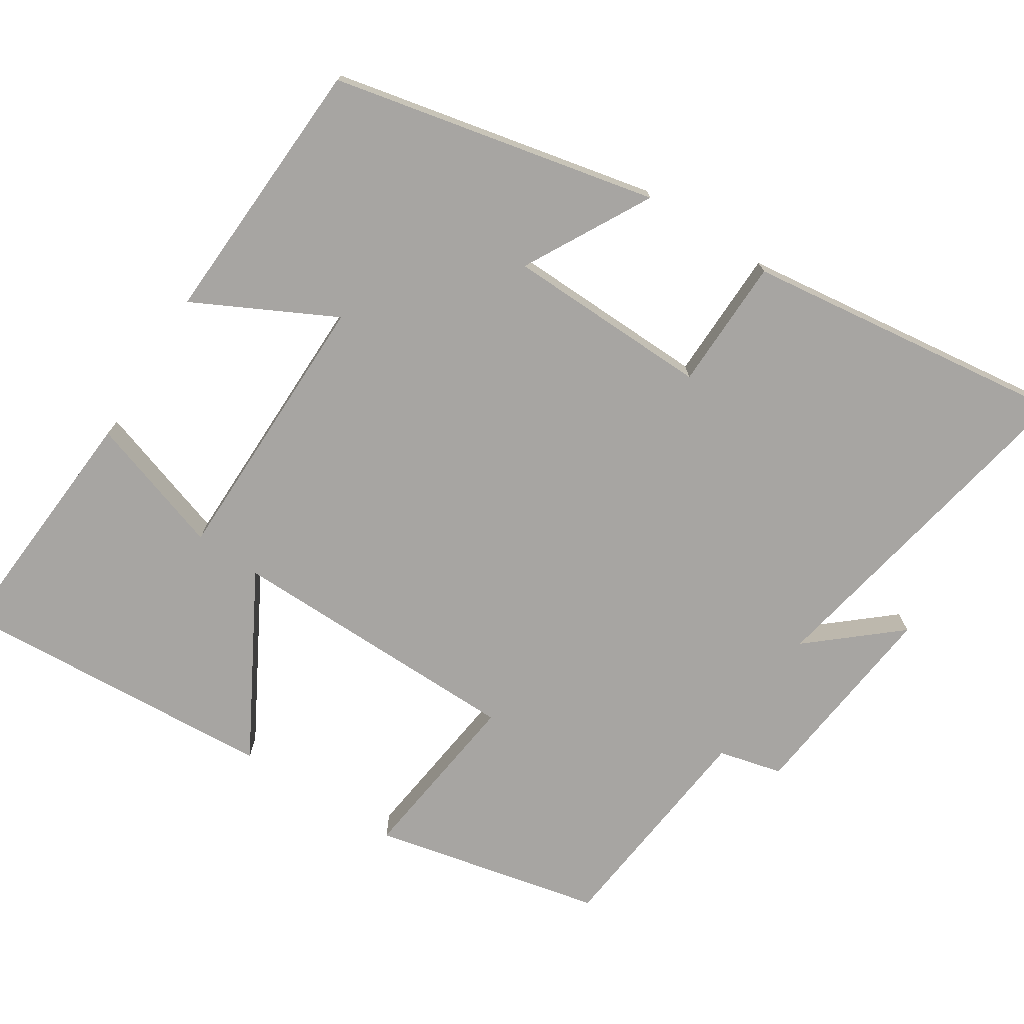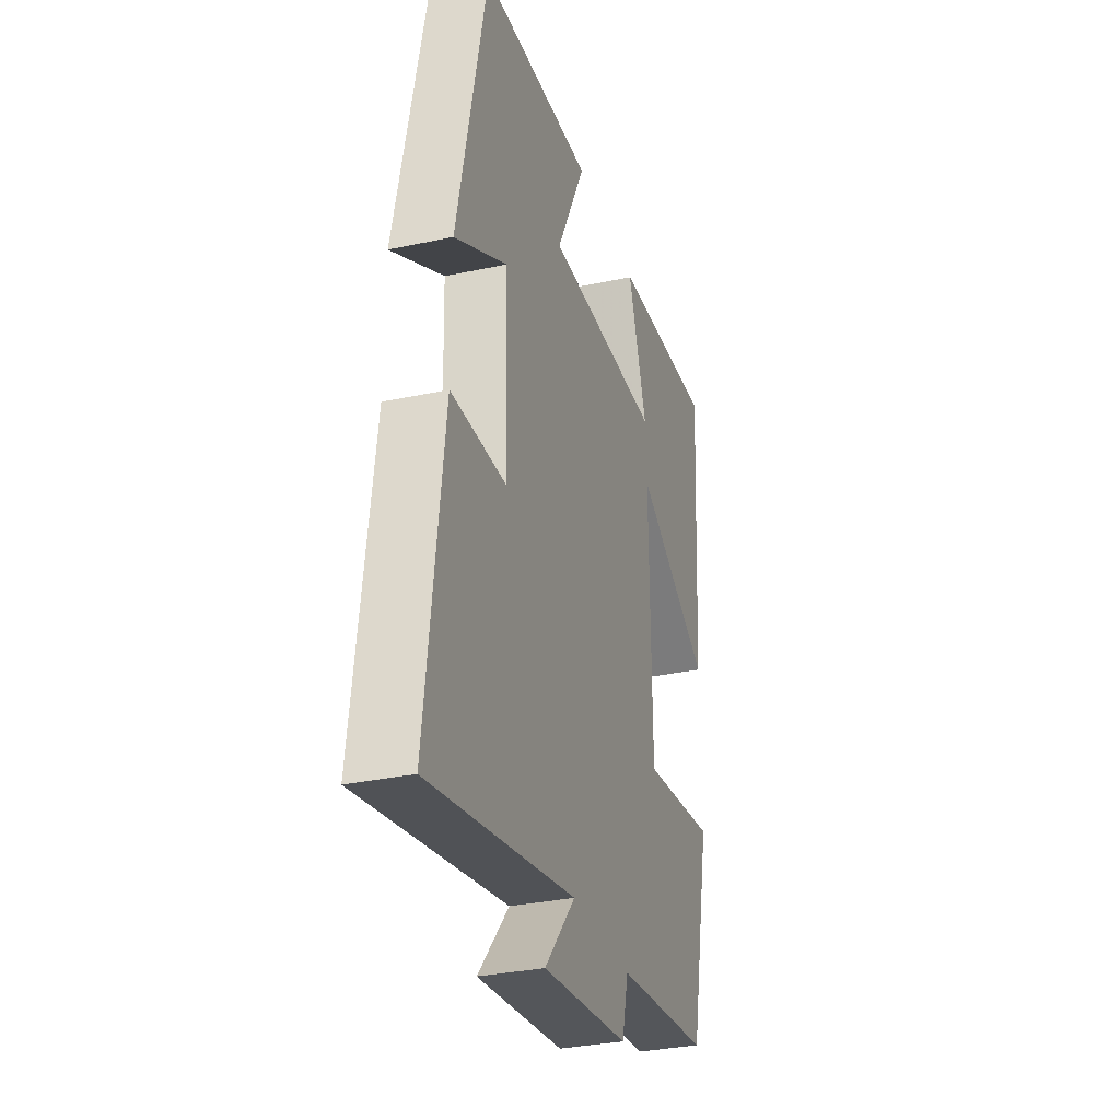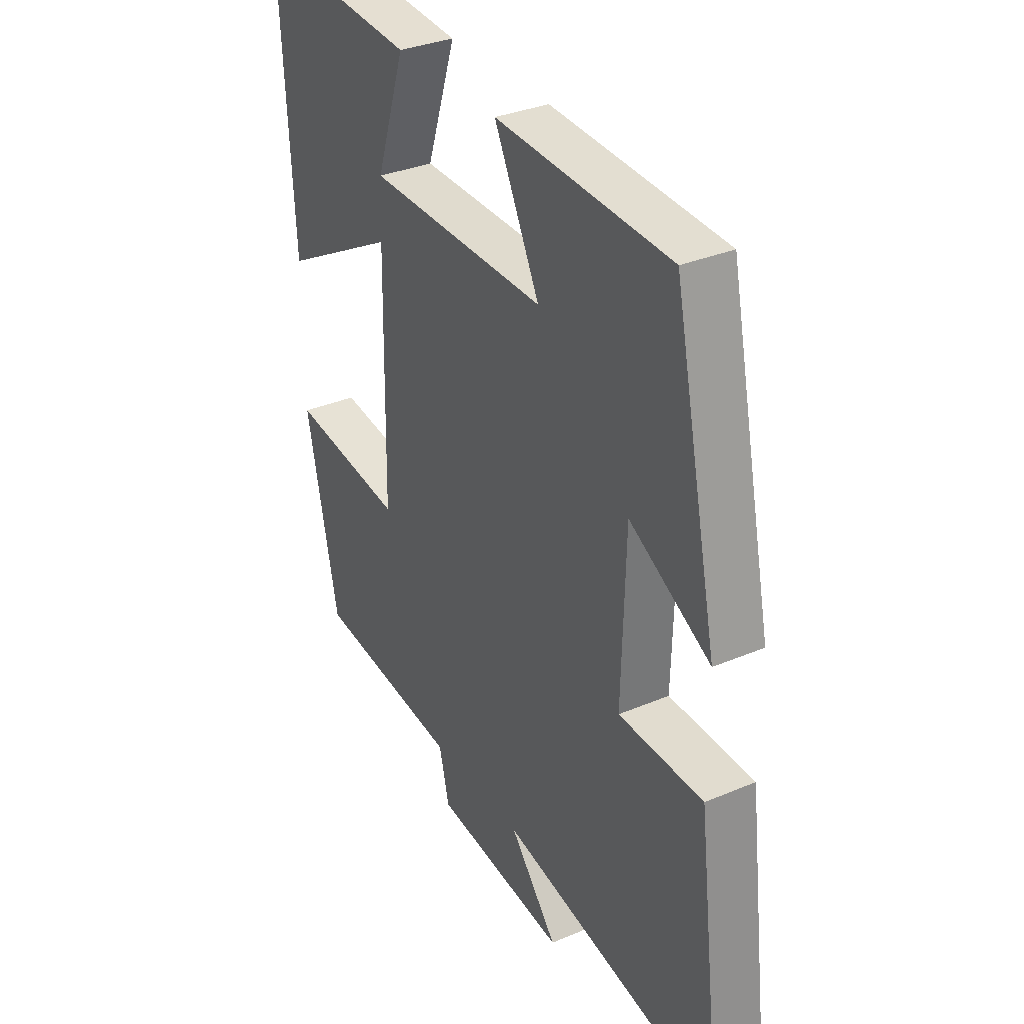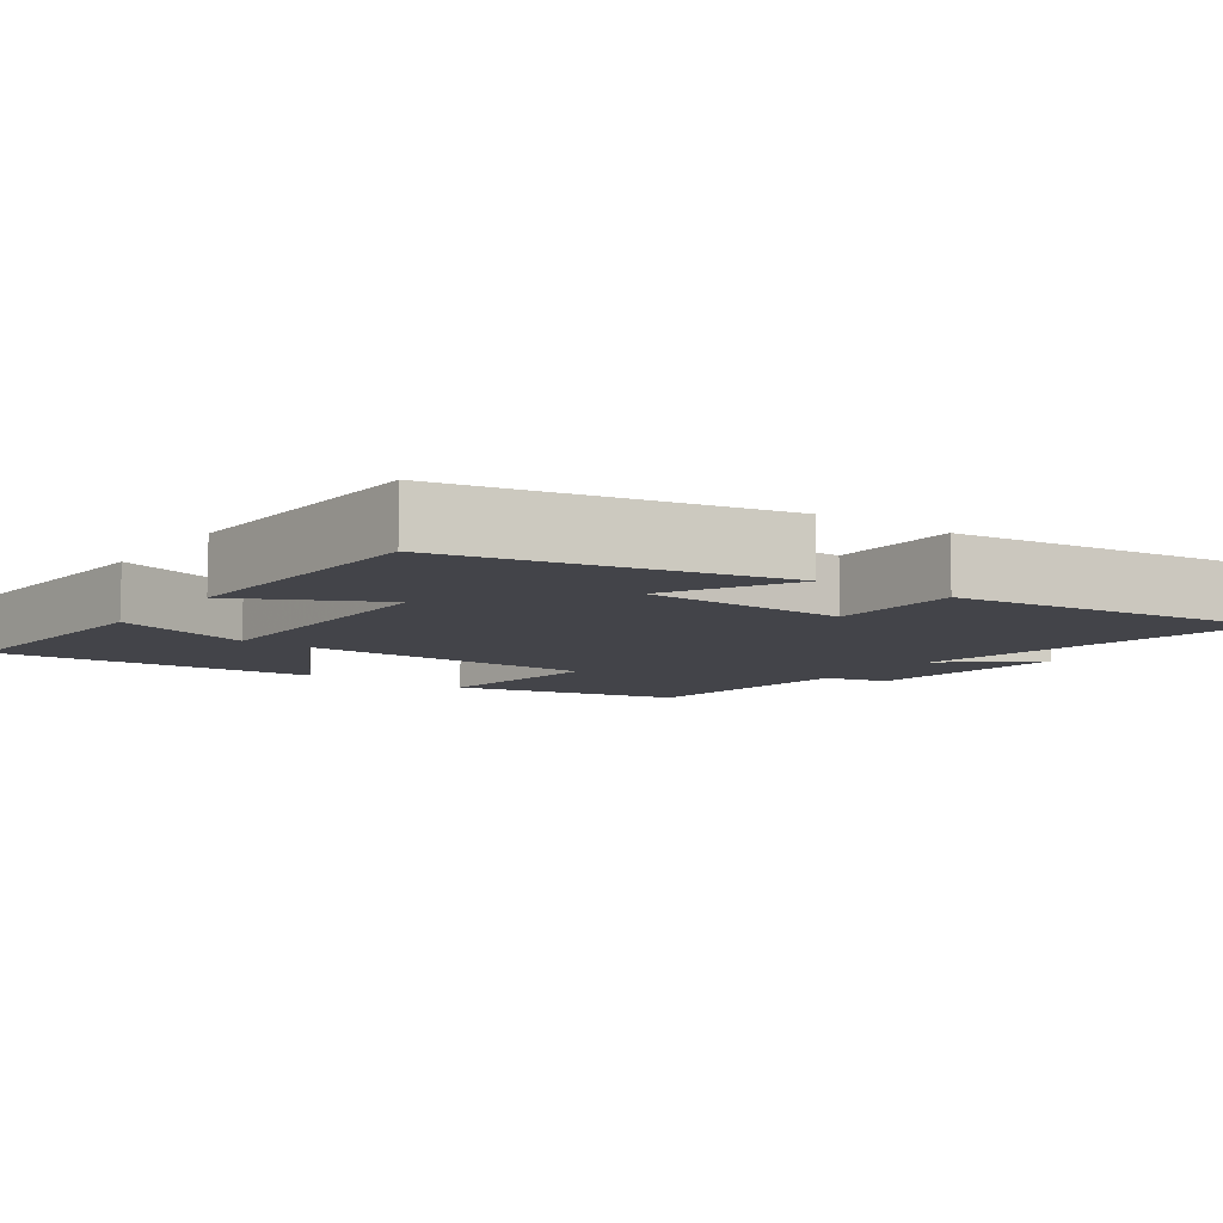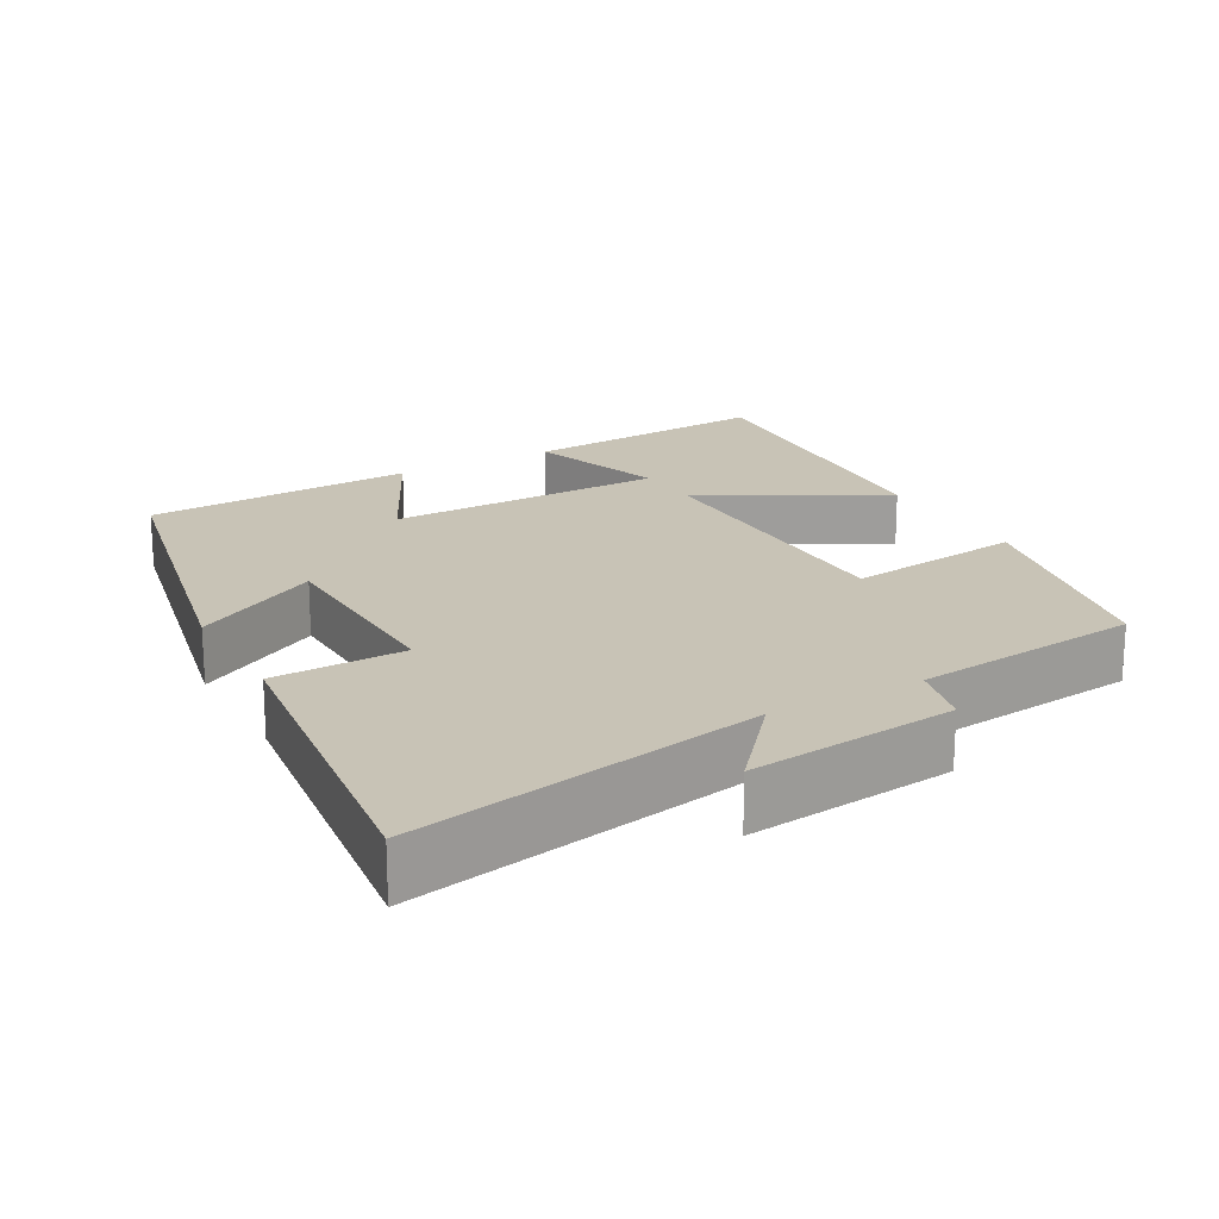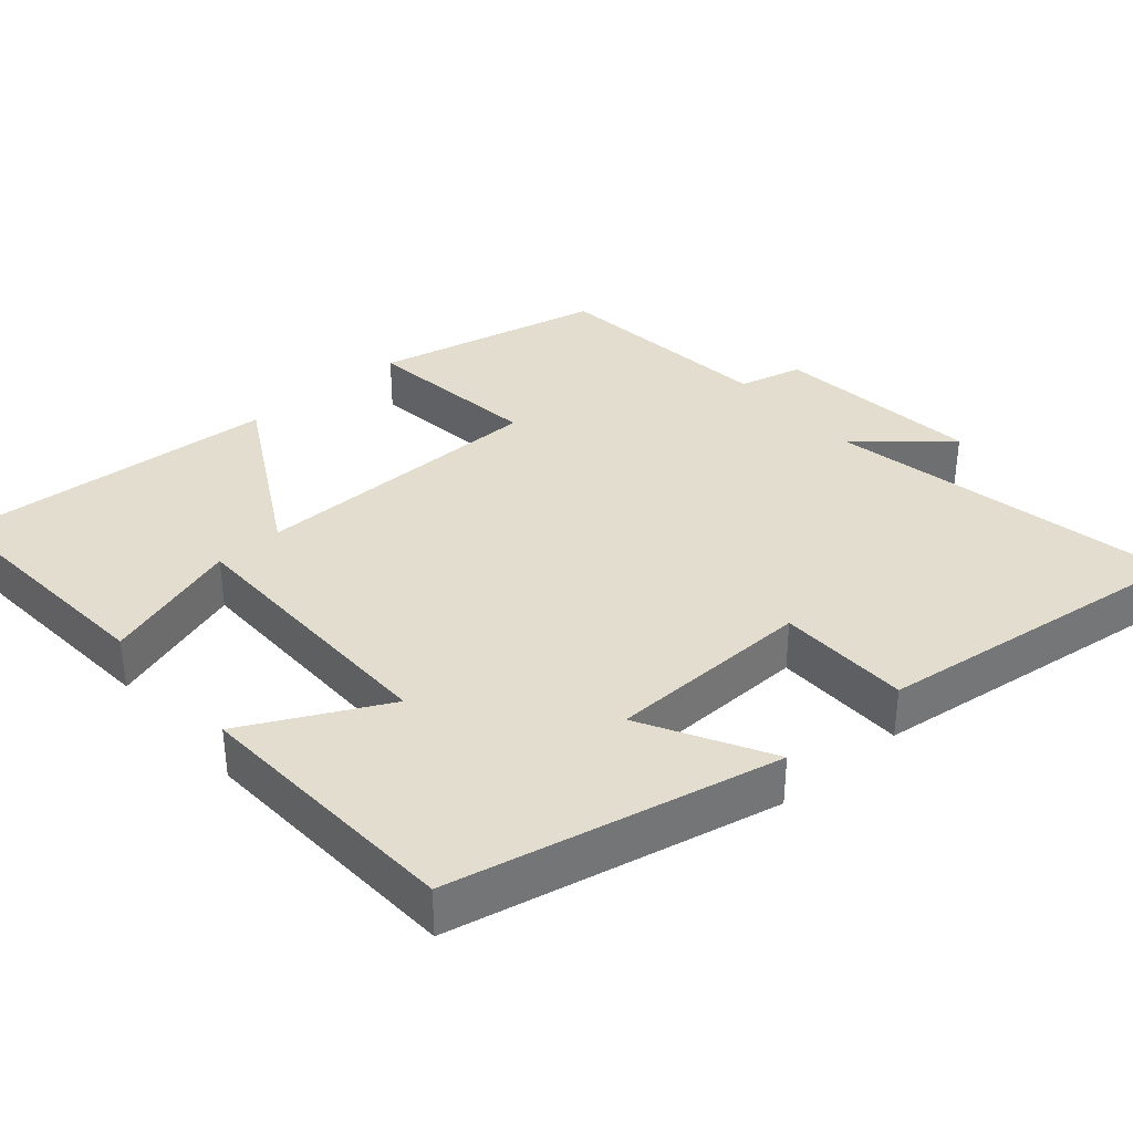
<metadata>
{"format":"obj","ext":"obj","renderer":"f3d","projection":"perspective","resolution":1024,"background":"white","views":[{"elev":-73.9,"azim":57.5,"up":"+Y"},{"elev":-31.9,"azim":106.8,"up":"+Z"},{"elev":33.1,"azim":59.7,"up":"+Z"},{"elev":-8.5,"azim":54.7,"up":"+Y"},{"elev":19.4,"azim":150.9,"up":"+Y"},{"elev":35.6,"azim":49.2,"up":"+Y"}]}
</metadata>
<code>
v -0.432 0.07 -0.466
v -0.5 0.07 -0.153
v -0.258 0.07 -0.184
v -0.252 0.07 0.22
v -0.5 0.07 0.083
v -0.527 0.07 0.525
v -0.186 0.07 0.5
v -0.248 0.07 0.313
v 0.132 0.07 0.309
v 0.036 0.07 0.5
v 0.406 0.07 0.481
v 0.5 0.07 0.039
v 0.329 0.07 0.133
v 0.321 0.07 -0.145
v 0.5 0.07 -0.149
v 0.555 0.07 -0.593
v 0.079 0.07 -0.5
v 0.18 0.07 -0.619
v -0.102 0.07 -0.587
v -0.123 0.07 -0.5
v -0.432 0 -0.466
v -0.5 0 -0.153
v -0.258 0 -0.184
v -0.252 0 0.22
v -0.5 0 0.083
v -0.527 0 0.525
v -0.186 0 0.5
v -0.248 0 0.313
v 0.132 0 0.309
v 0.036 0 0.5
v 0.406 0 0.481
v 0.5 0 0.039
v 0.329 0 0.133
v 0.321 0 -0.145
v 0.5 0 -0.149
v 0.555 0 -0.593
v 0.079 0 -0.5
v 0.18 0 -0.619
v -0.102 0 -0.587
v -0.123 0 -0.5
f 17 18 19 20
f 1 2 3
f 20 1 3
f 17 20 3
f 16 17 3
f 15 16 3
f 14 15 3
f 13 14 3 4
f 11 12 13
f 10 11 13
f 9 10 13
f 8 9 13 4
f 5 6 7 8
f 4 5 8
f 40 39 38 37
f 23 22 21
f 23 21 40
f 23 40 37
f 23 37 36
f 23 36 35
f 23 35 34
f 24 23 34 33
f 33 32 31
f 33 31 30
f 33 30 29
f 24 33 29 28
f 28 27 26 25
f 28 25 24
f 1 21 22 2
f 2 22 23 3
f 3 23 24 4
f 4 24 25 5
f 5 25 26 6
f 6 26 27 7
f 7 27 28 8
f 8 28 29 9
f 9 29 30 10
f 10 30 31 11
f 11 31 32 12
f 12 32 33 13
f 13 33 34 14
f 14 34 35 15
f 15 35 36 16
f 16 36 37 17
f 17 37 38 18
f 18 38 39 19
f 19 39 40 20
f 20 40 21 1

</code>
